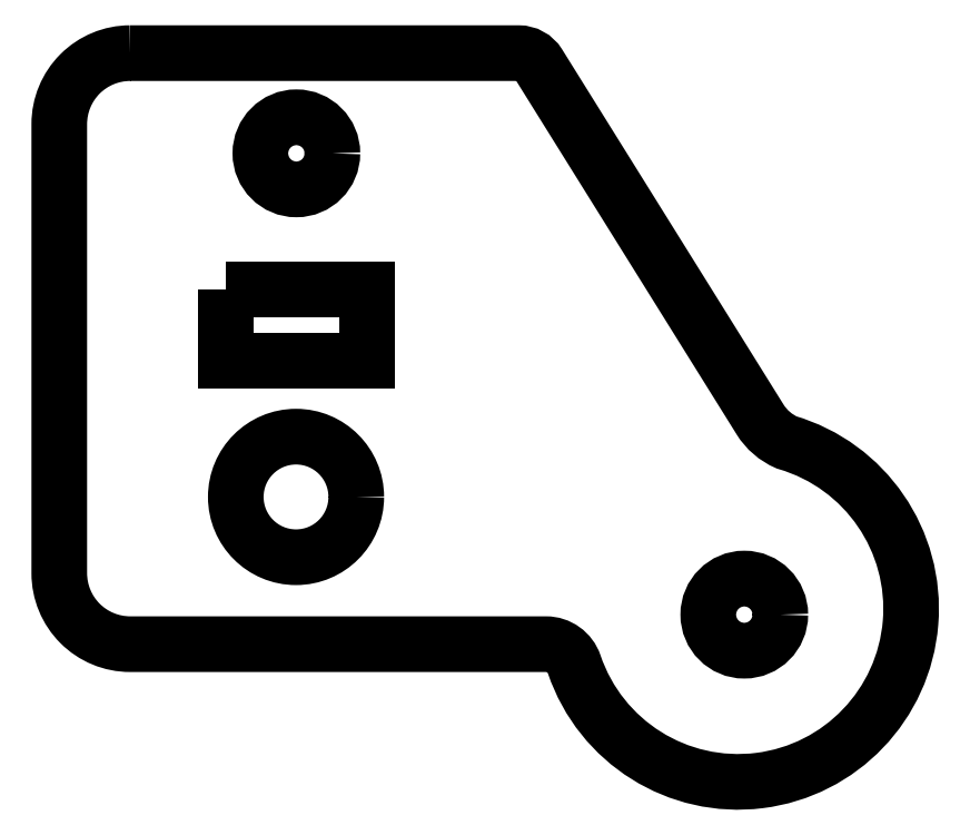
<metadata>
{"format":"dxf","ext":"dxf","renderer":"ezdxf+matplotlib","layout":"modelspace","background":"white","min_lineweight":24,"dpi":150}
</metadata>
<code>
0
SECTION
2
ENTITIES
0
LWPOLYLINE
8
0
90
11
70
1
43
0
10
-75
20
17.01
42
0.4142
10
-78
20
14.01
10
-78
20
-4.992
42
0.4142
10
-75
20
-7.992
10
-59
20
-7.992
10
-57.4
20
-7.992
42
-0.3211
10
-56.2
20
-8.849
42
1.646
10
-47.2
20
0.5392
42
-0.1521
10
-48.33
20
1.51
10
-57.71
20
16.54
42
0.2588
10
-58.55
20
17.01
0
CIRCLE
8
0
10
-67.98
20
-1.764
30
0
40
2.55
210
0
220
0
230
1
0
CIRCLE
8
0
10
-67.96
20
12.77
30
0
40
1.525
210
0
220
0
230
1
0
CIRCLE
8
0
10
-49
20
-6.742
30
0
40
1.525
210
0
220
0
230
1
0
LWPOLYLINE
8
0
90
4
70
1
43
0
10
-70.97
20
7.003
10
-64.97
20
7.003
10
-64.97
20
4.003
10
-70.97
20
4.003
0
ENDSEC
0
EOF

</code>
